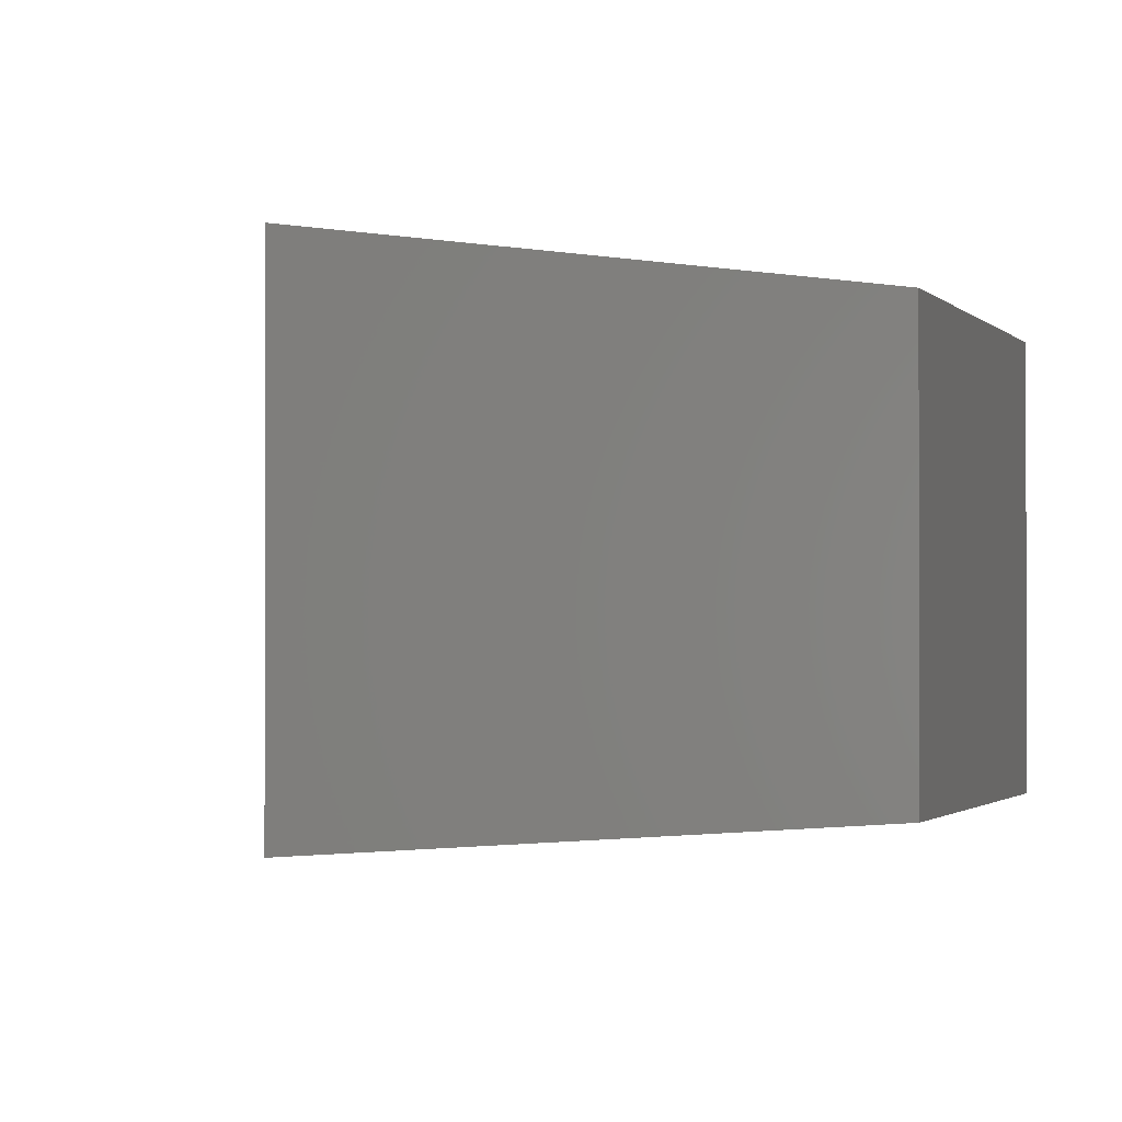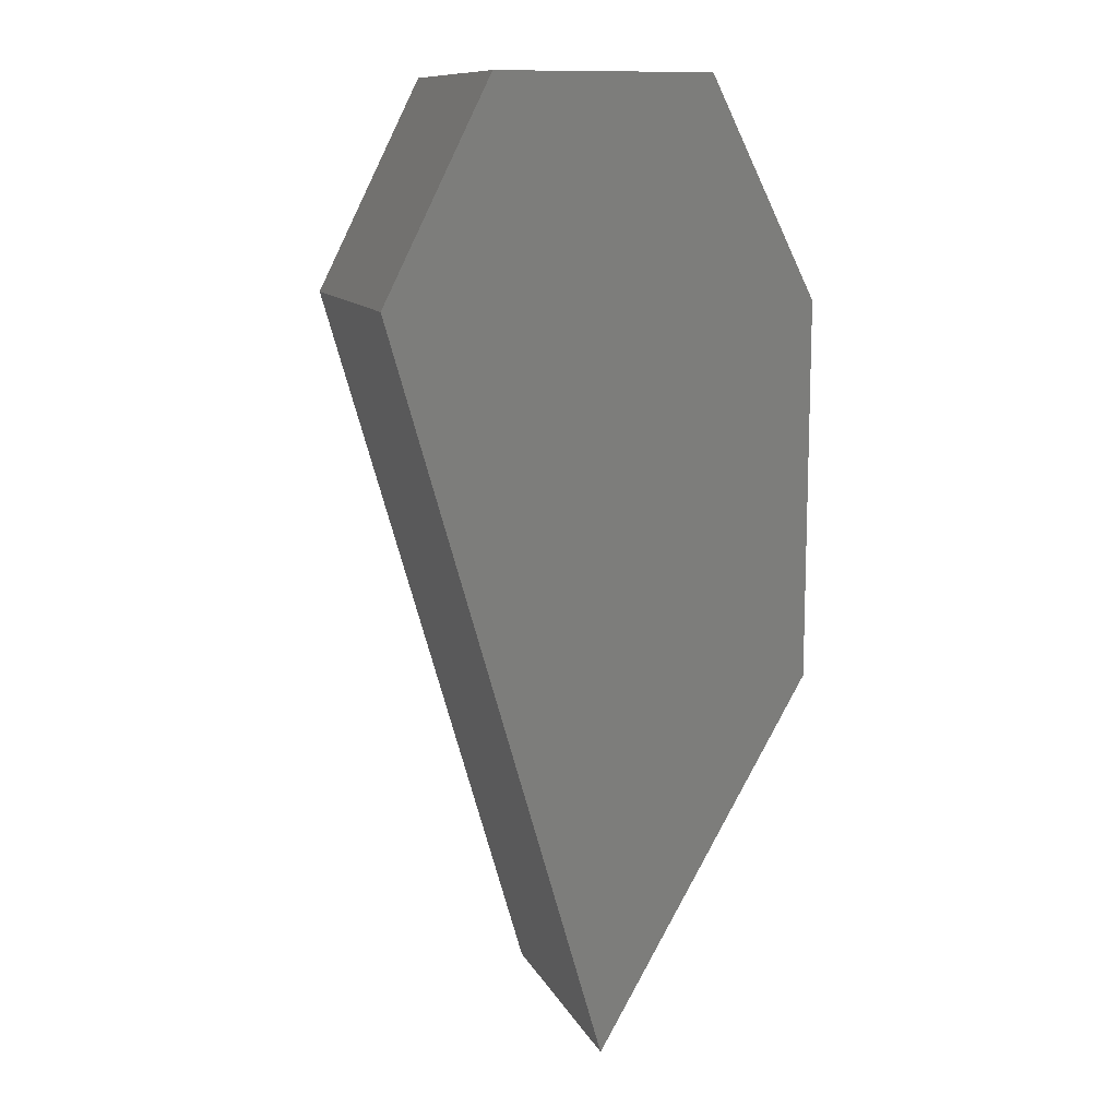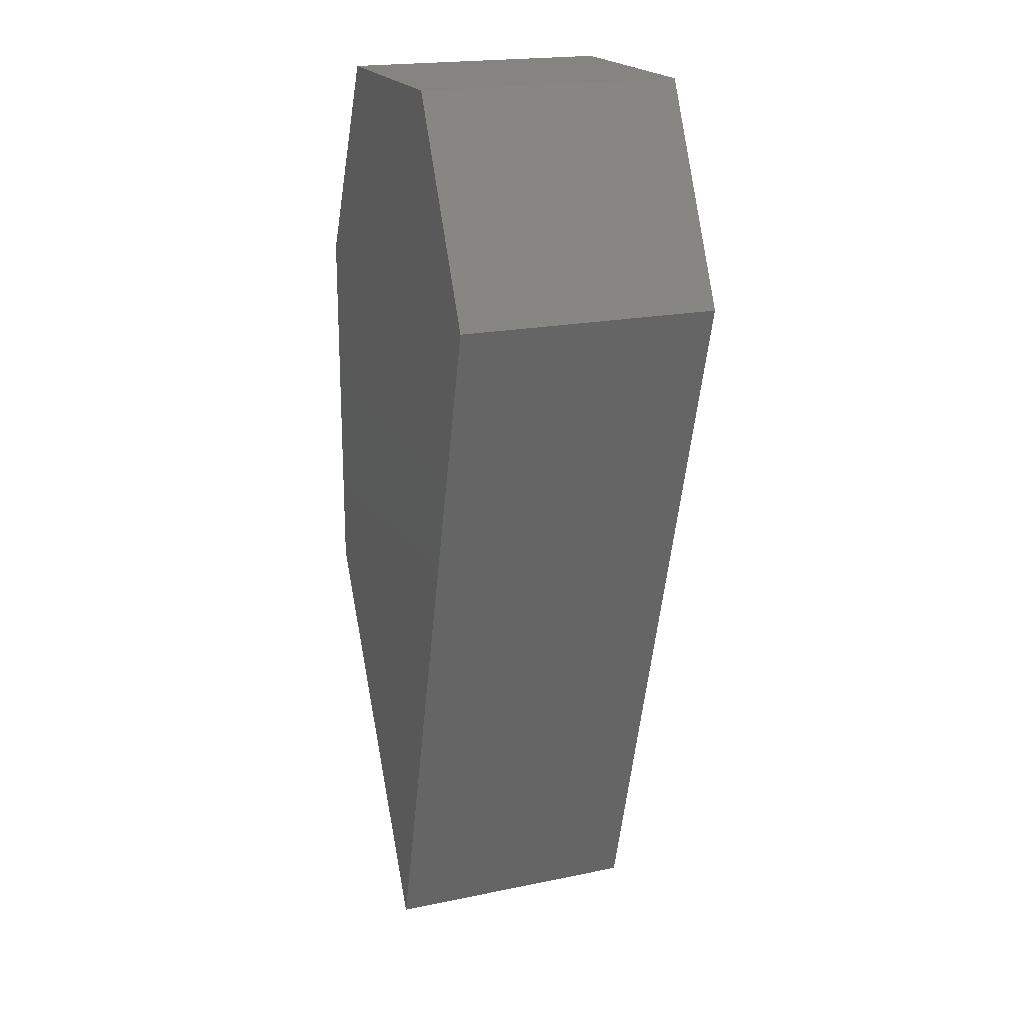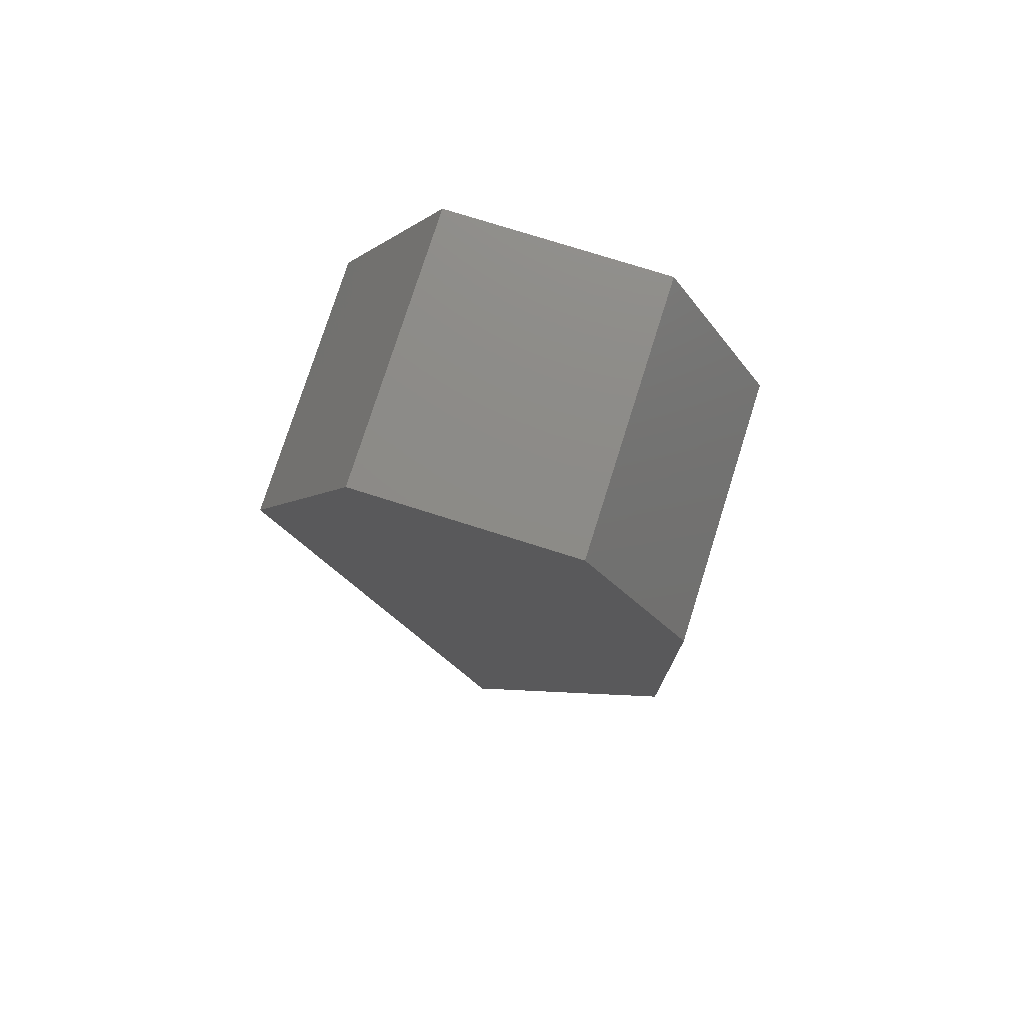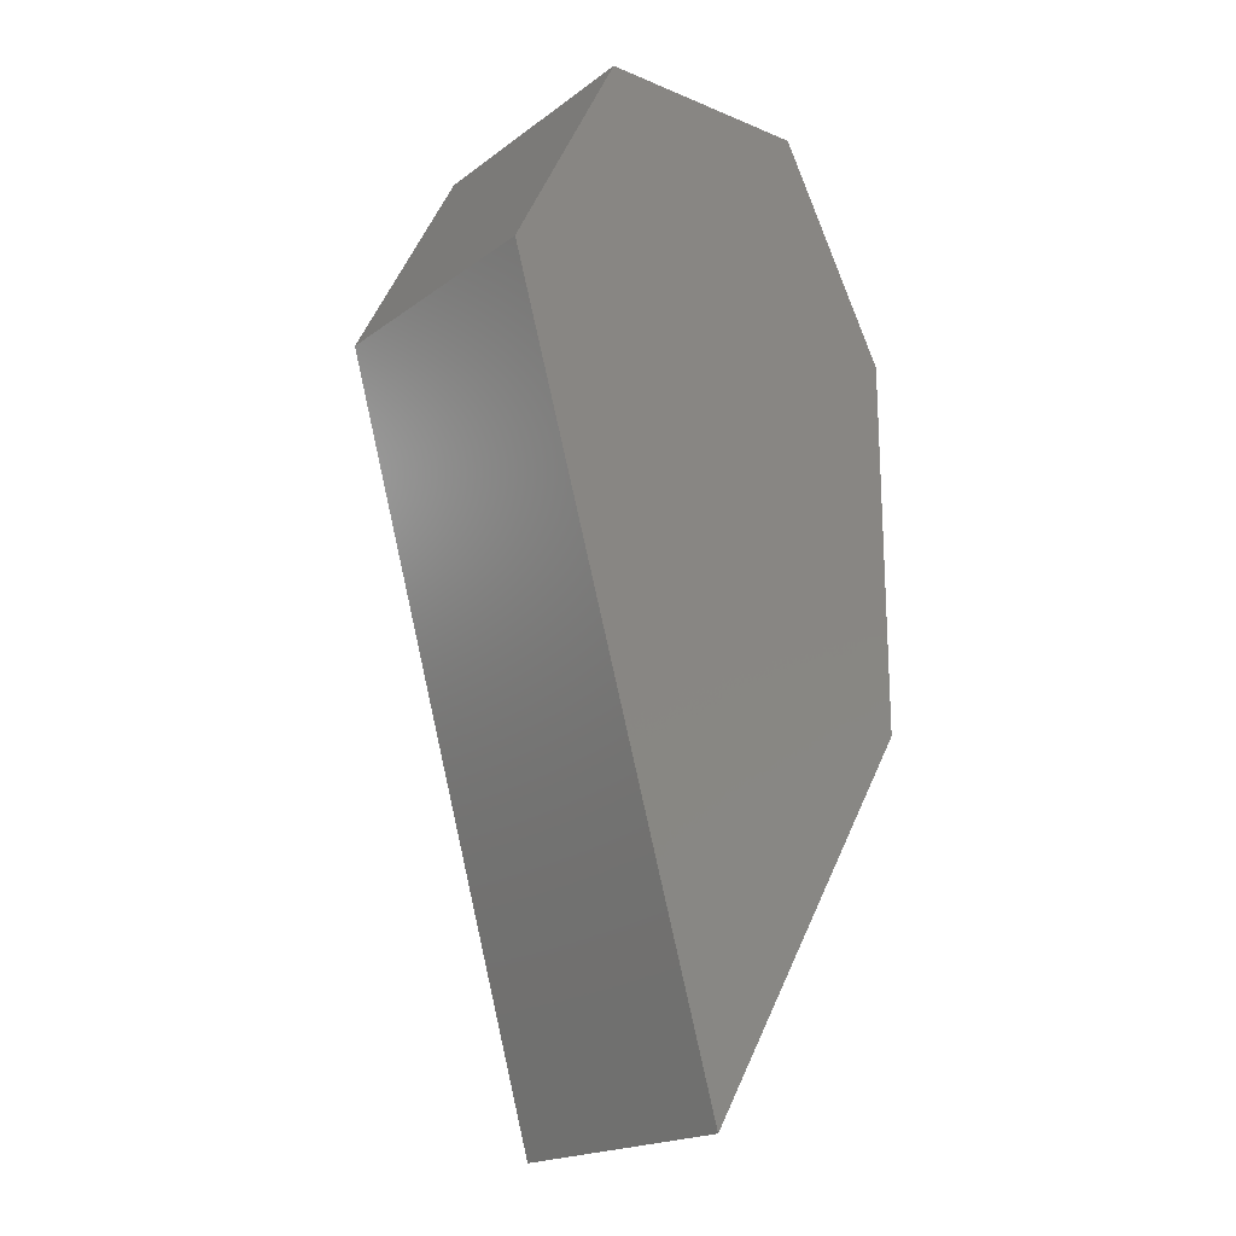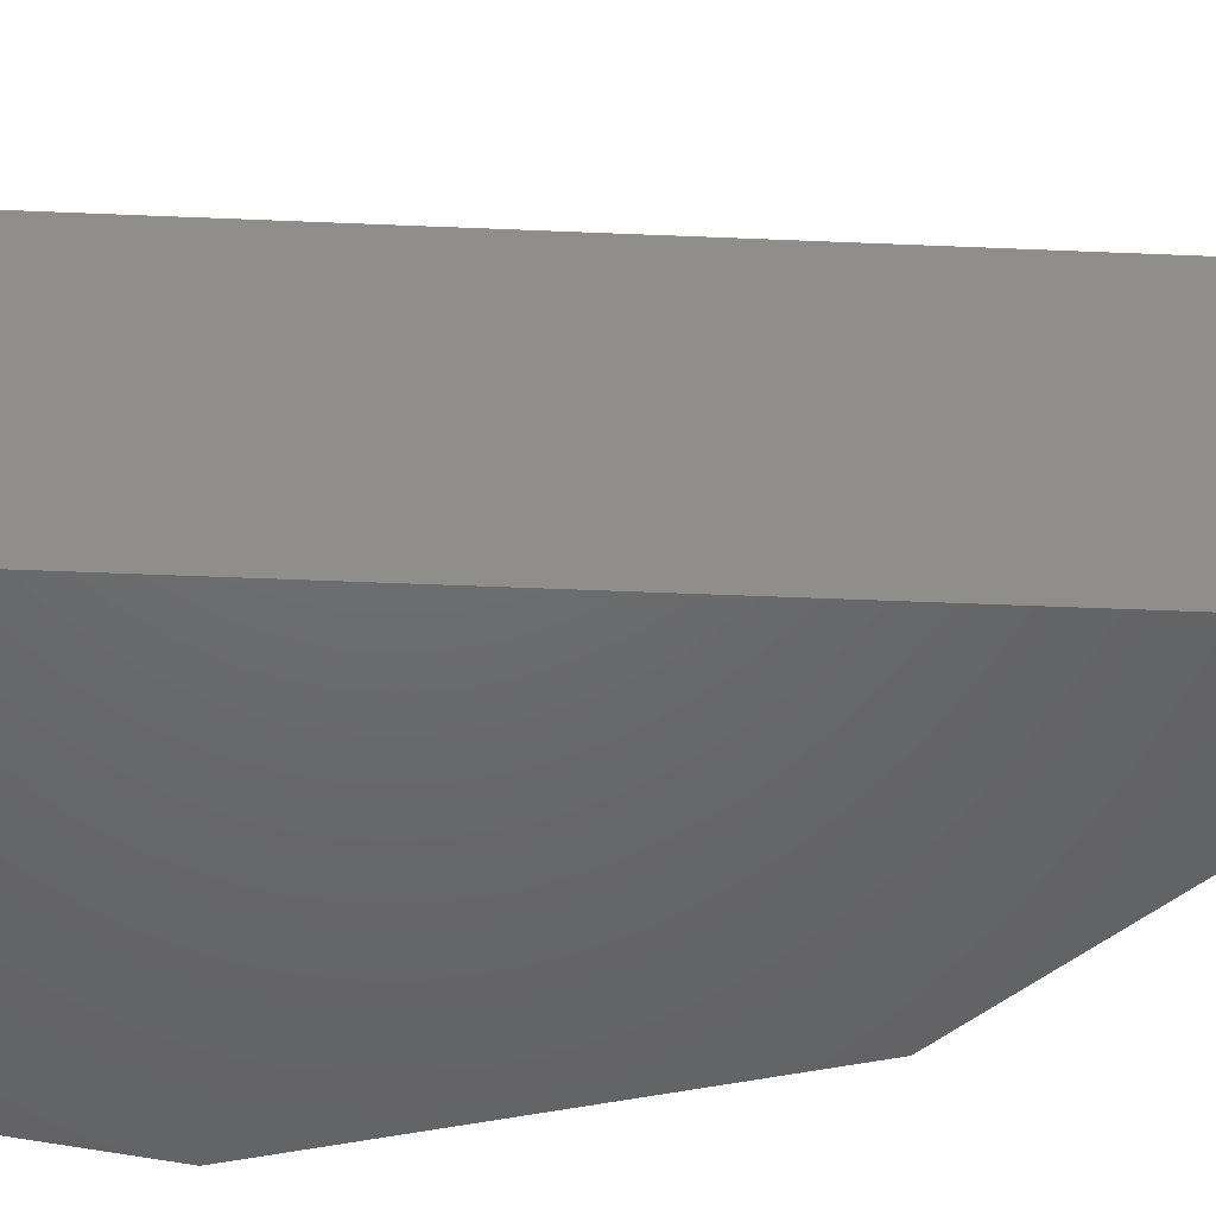
<metadata>
{"format":"stl","ext":"stl","renderer":"f3d","projection":"perspective","resolution":1024,"background":"white","views":[{"elev":-1.1,"azim":-165.0,"up":"+Y"},{"elev":11.6,"azim":161.7,"up":"+Z"},{"elev":19.9,"azim":69.1,"up":"+Z"},{"elev":76.3,"azim":-162.5,"up":"+Z"},{"elev":-19.8,"azim":142.7,"up":"+Z"},{"elev":-47.7,"azim":103.2,"up":"+Y"}]}
</metadata>
<code>
# stl→obj: 10 verts, 20 faces
v 16.15 3.119 -1.764
v 16.15 3.124 -1.764
v 16.15 3.119 -1.75
v 16.15 3.124 -1.75
v 16.15 3.119 -1.746
v 16.15 3.124 -1.746
v 16.14 3.124 -1.75
v 16.14 3.124 -1.757
v 16.14 3.119 -1.757
v 16.14 3.119 -1.75
f 1 2 3
f 2 3 4
f 3 4 5
f 4 5 6
f 7 8 4
f 8 4 2
f 9 10 8
f 10 8 7
f 10 3 9
f 3 9 1
f 2 1 8
f 1 8 9
f 5 6 10
f 6 10 7
f 6 6 5
f 6 5 5
f 5 5 3
f 5 3 10
f 4 7 6
f 7 6 6

</code>
